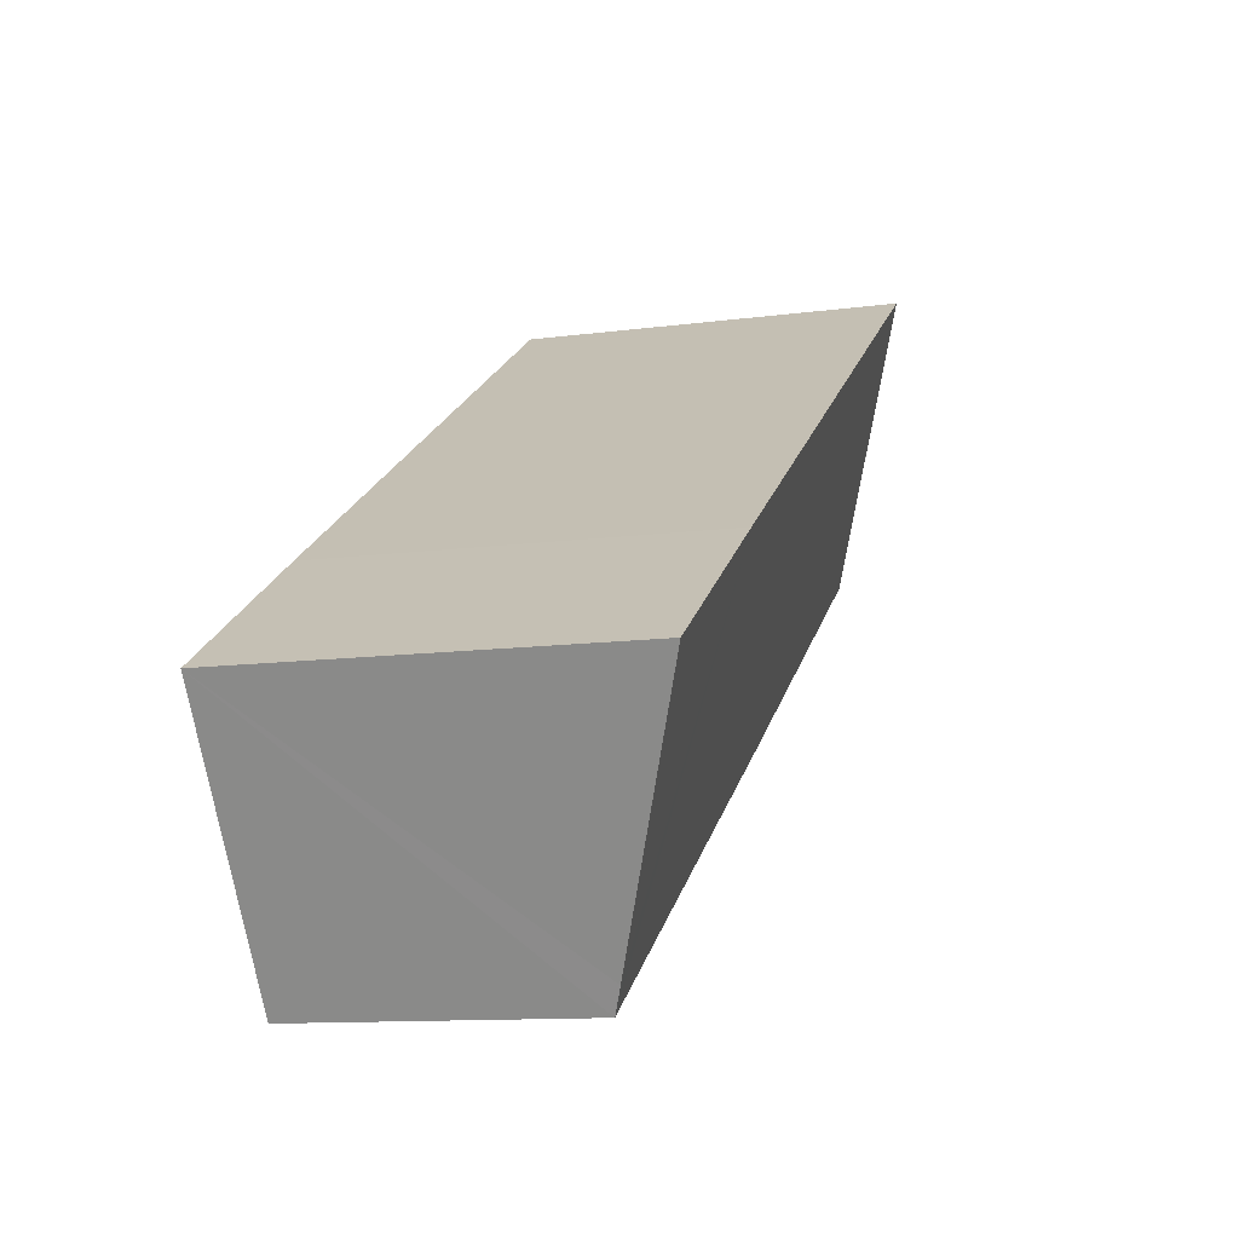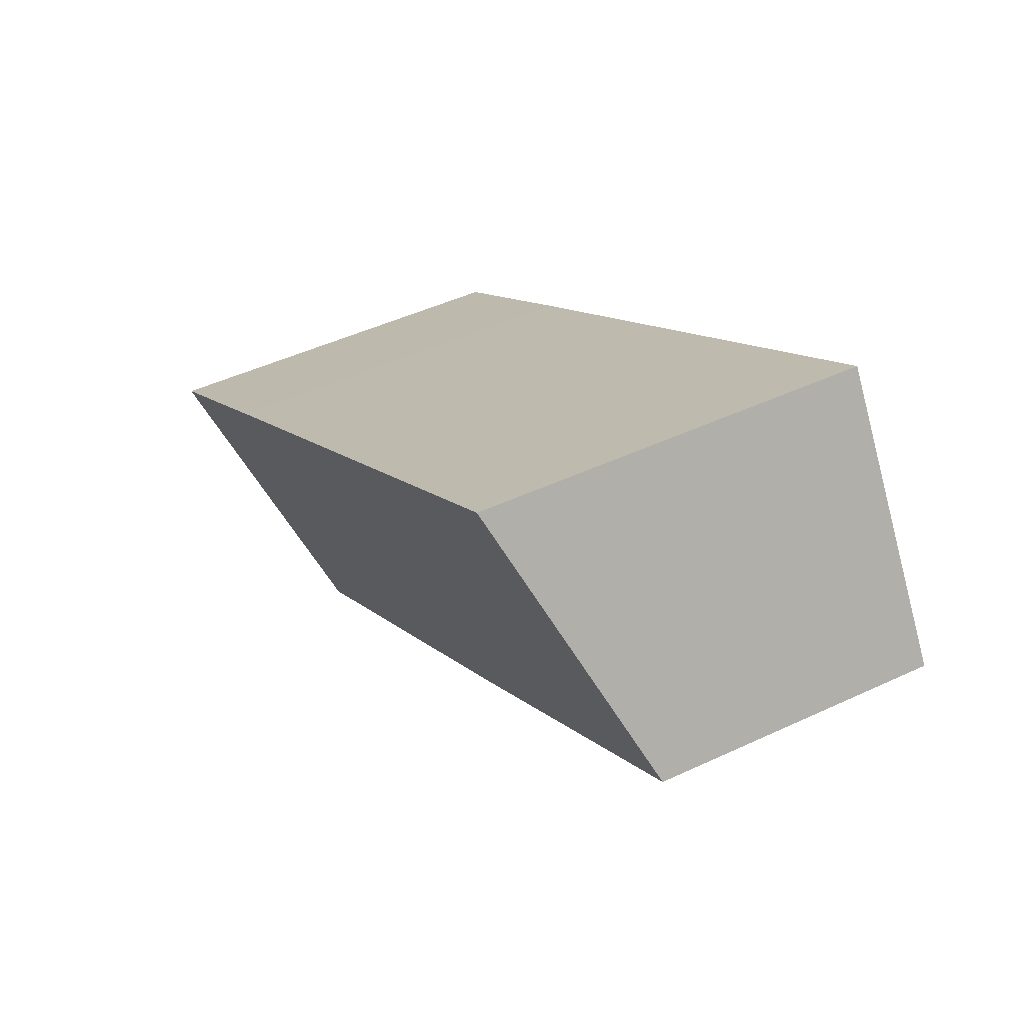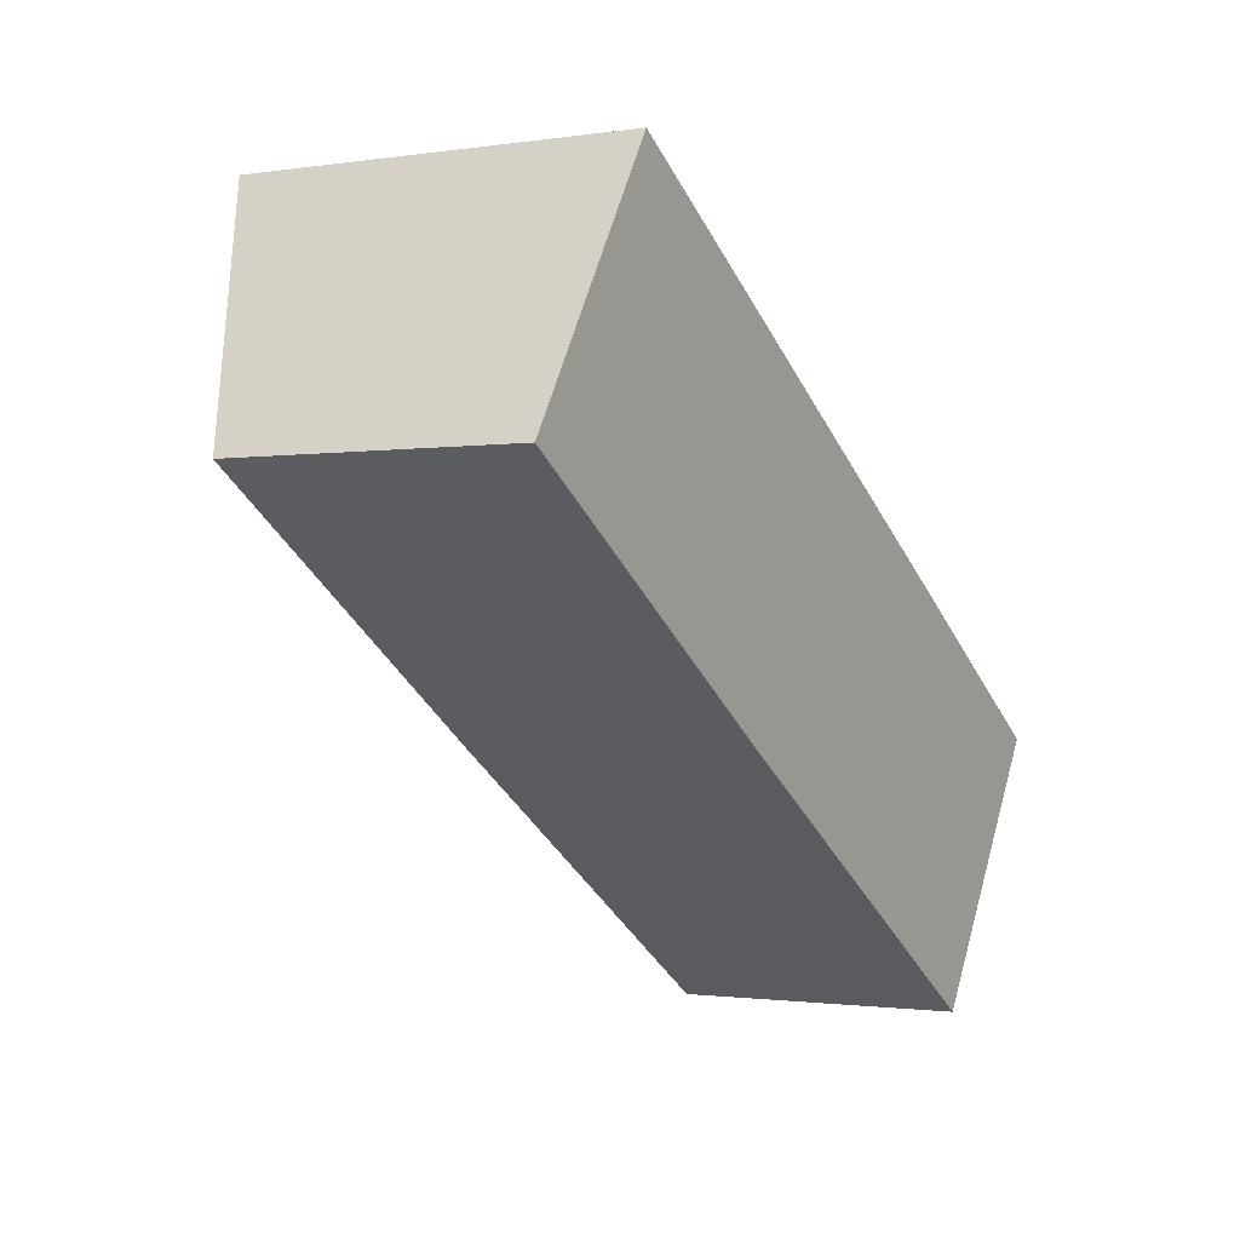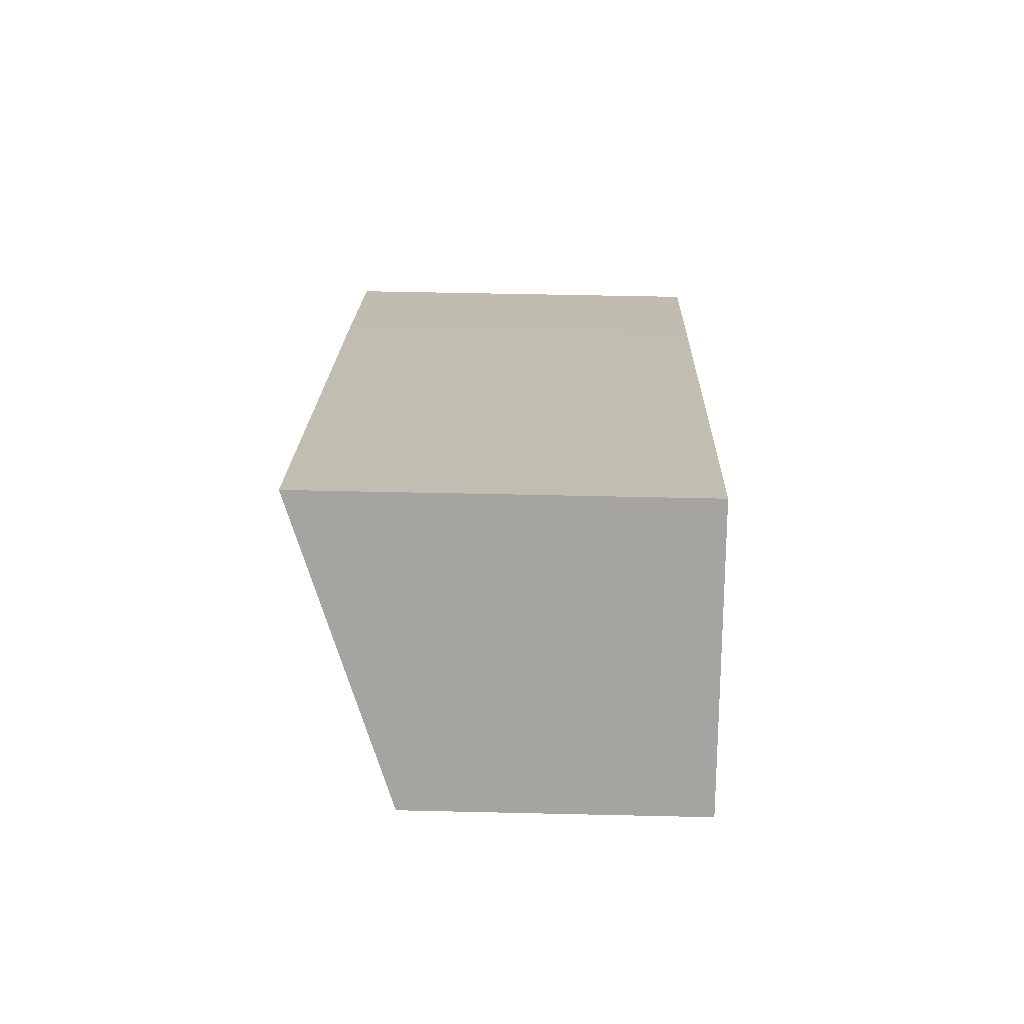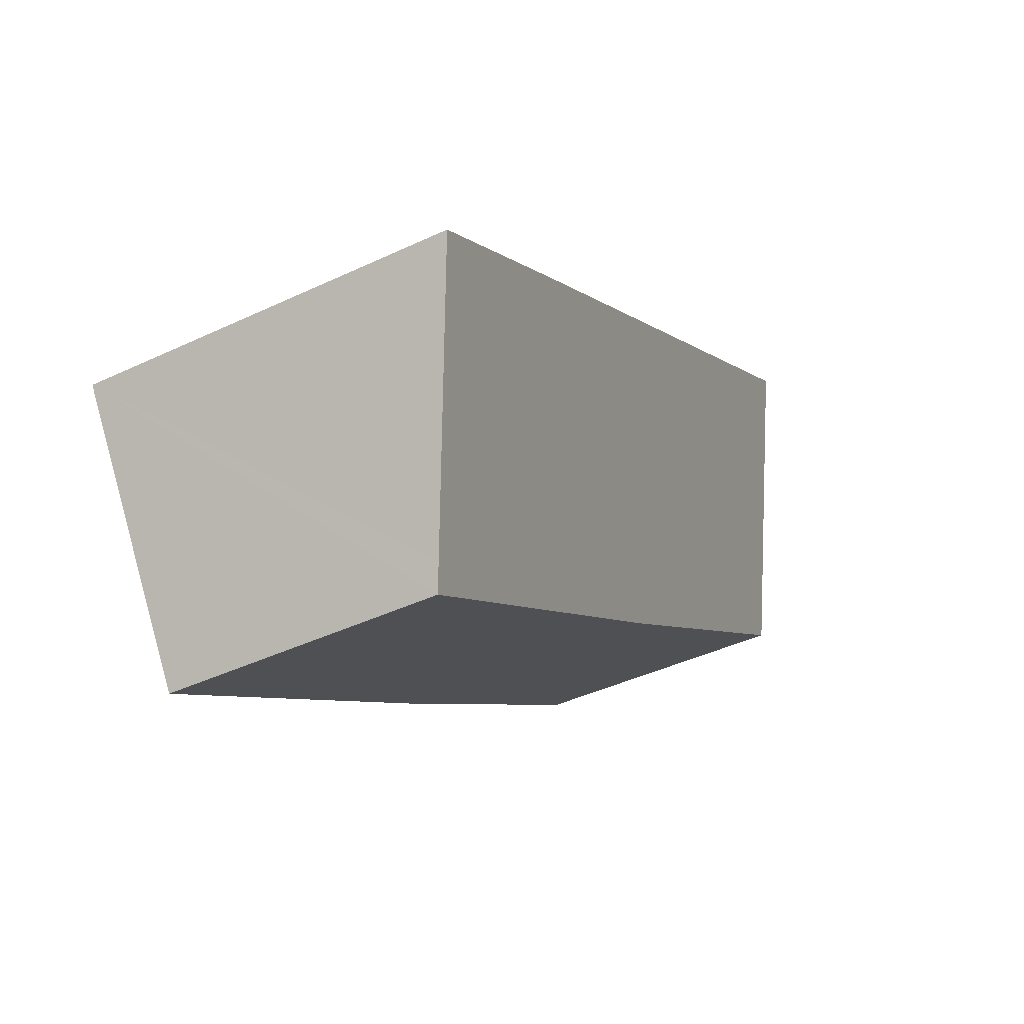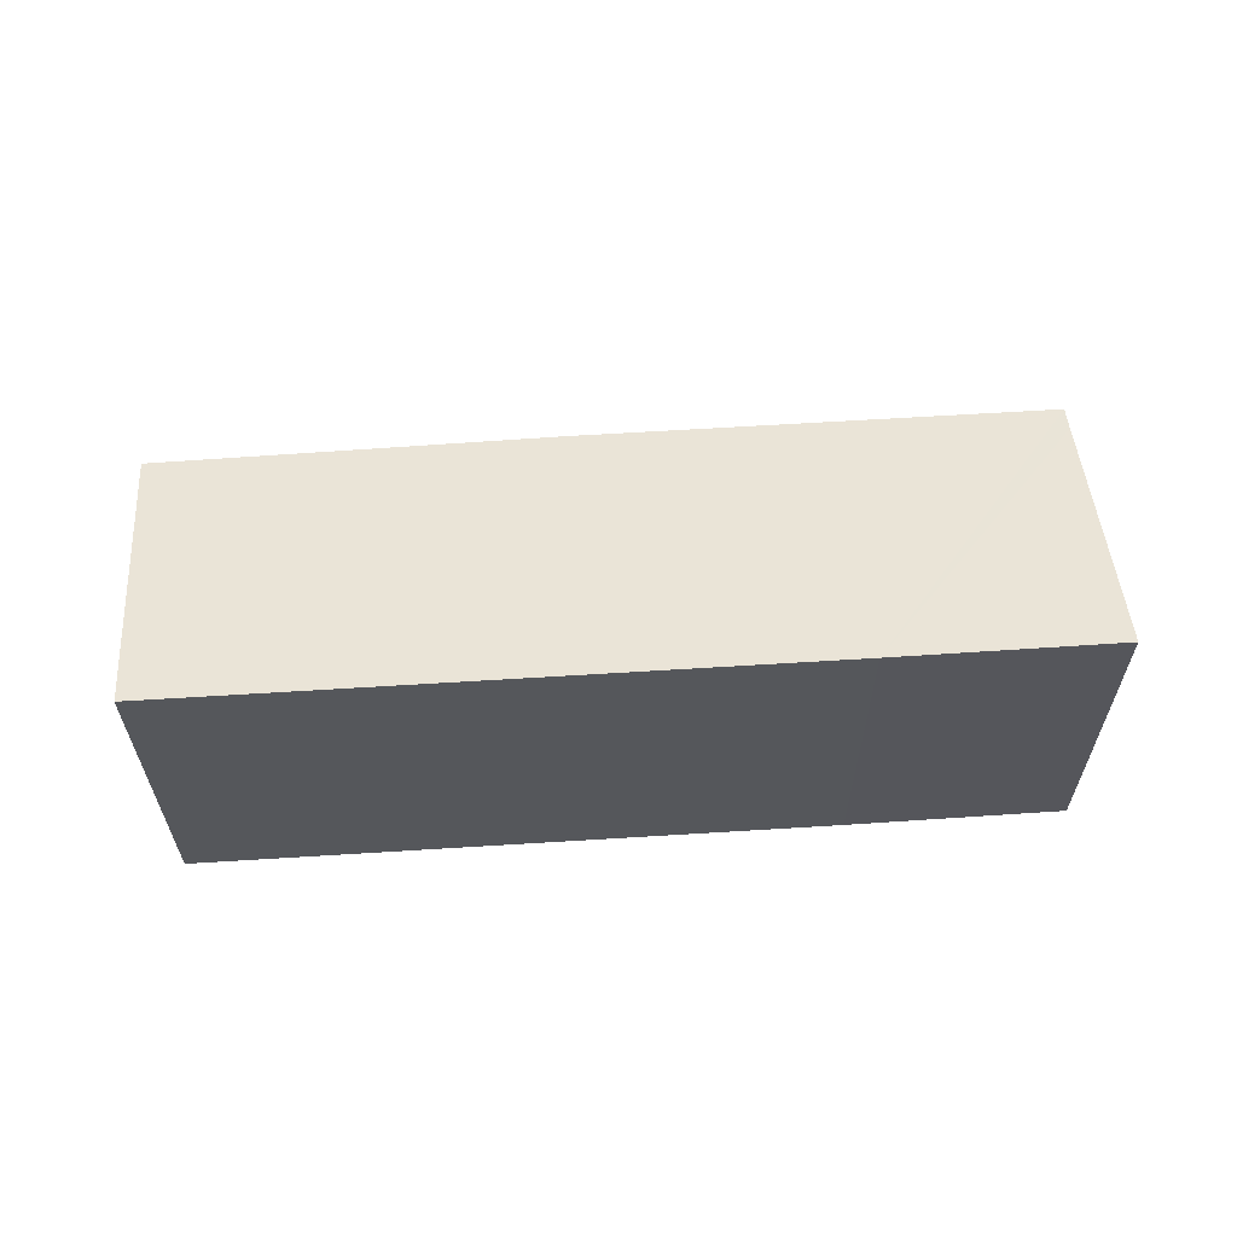
<metadata>
{"format":"obj","ext":"obj","renderer":"f3d","projection":"perspective","resolution":1024,"background":"white","views":[{"elev":-11.4,"azim":108.0,"up":"+Z"},{"elev":46.1,"azim":-118.3,"up":"+Z"},{"elev":-1.2,"azim":-60.1,"up":"+Z"},{"elev":49.1,"azim":-88.5,"up":"+Z"},{"elev":-42.1,"azim":119.5,"up":"+Z"},{"elev":63.2,"azim":28.7,"up":"+Y"}]}
</metadata>
<code>
v  3.277 7.914 5.133
v  6.99 5.816 -4.567
v  0 5.853 3.584e-16
v  14.77 7.92 -2.137
v  15.3 5.821 -9.819
v  15.6 6.01 -9.35
v  18.68 7.914 -4.644
v  18.68 2.844e-16 -4.644
v  15.3 6.012e-16 -9.819
v  15.6 5.725e-16 -9.35
v  6.99 2.796e-16 -4.567
v  0 0 0
v  3.277 -3.143e-16 5.133
v  14.77 1.309e-16 -2.137
g defaultobject
f 1 2 3
f 2 1 4
f 2 4 5
f 5 4 6
f 6 4 7
f 8 6 7
f 6 8 5
f 5 8 9
f 9 8 10
f 9 2 5
f 2 9 11
f 2 11 3
f 3 11 12
f 3 13 1
f 13 3 12
f 4 8 7
f 8 4 14
f 14 4 1
f 14 1 13
f 11 13 12
f 13 11 14
f 14 11 9
f 14 9 10
f 14 10 8

</code>
